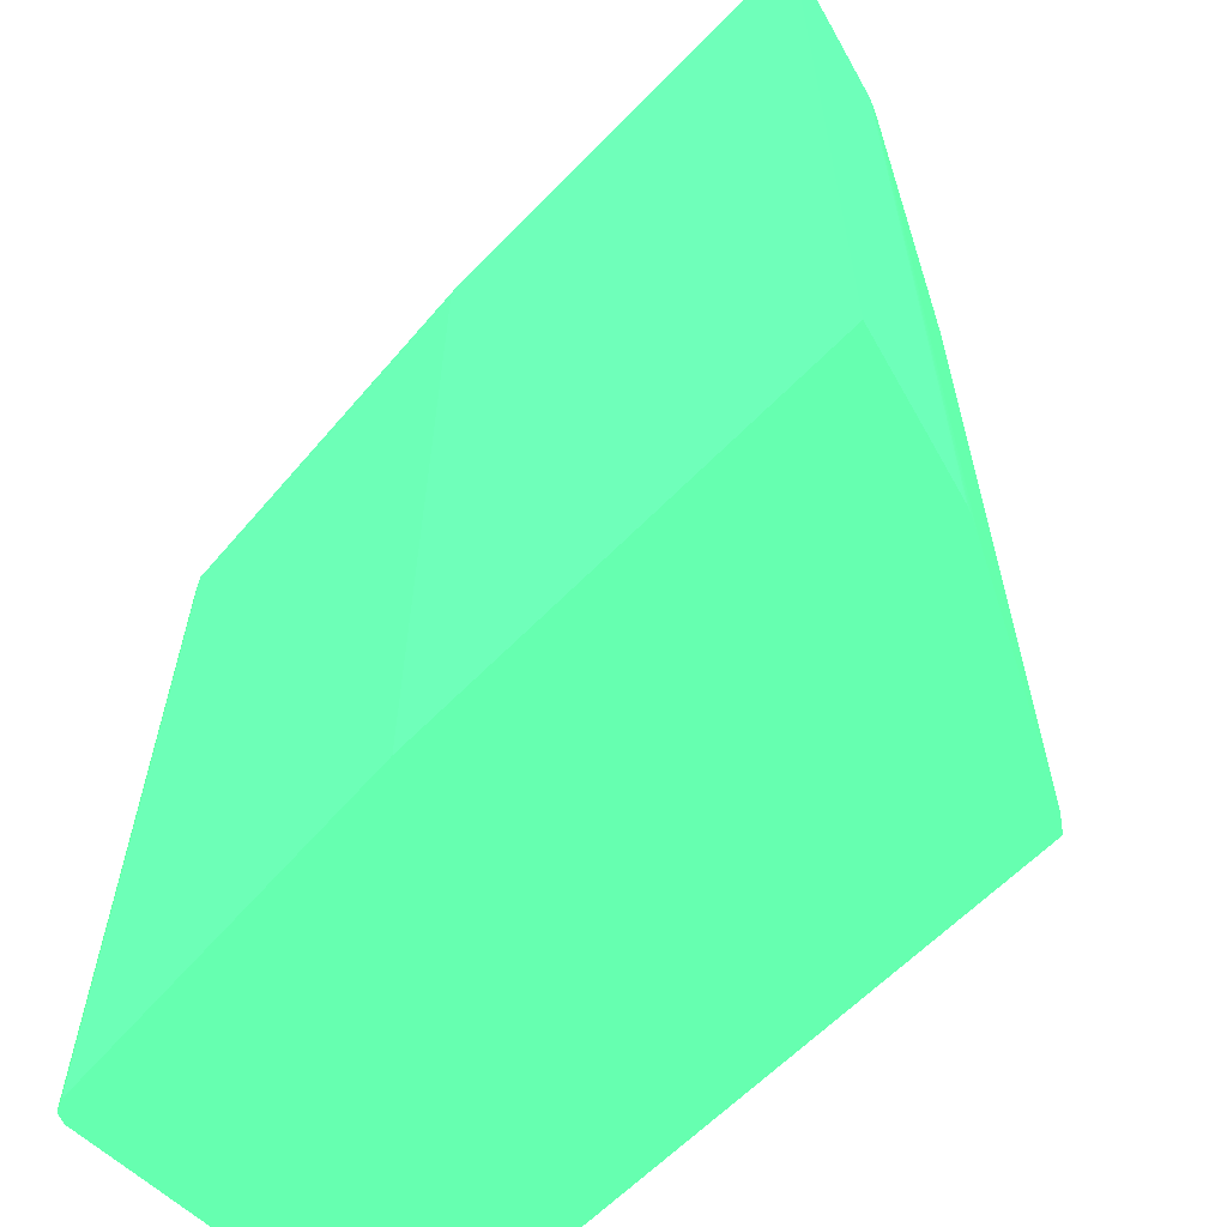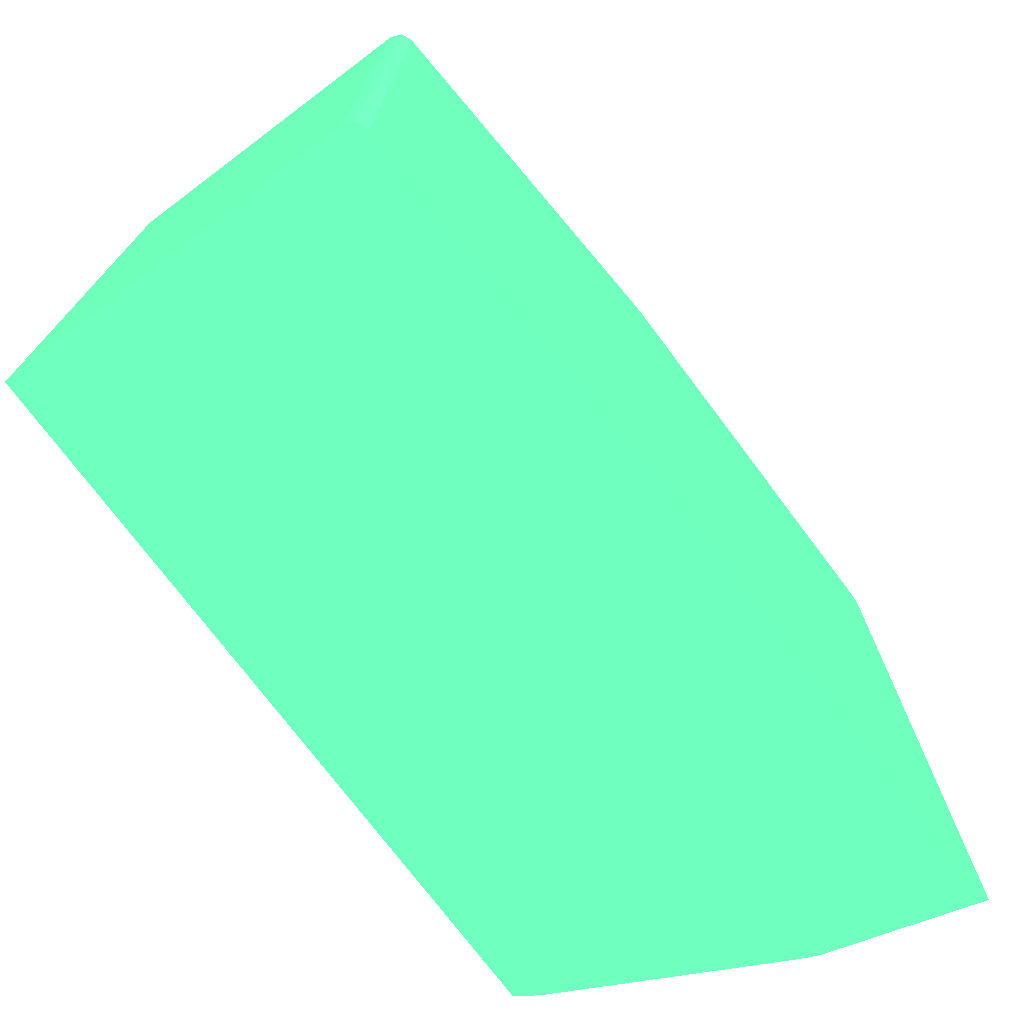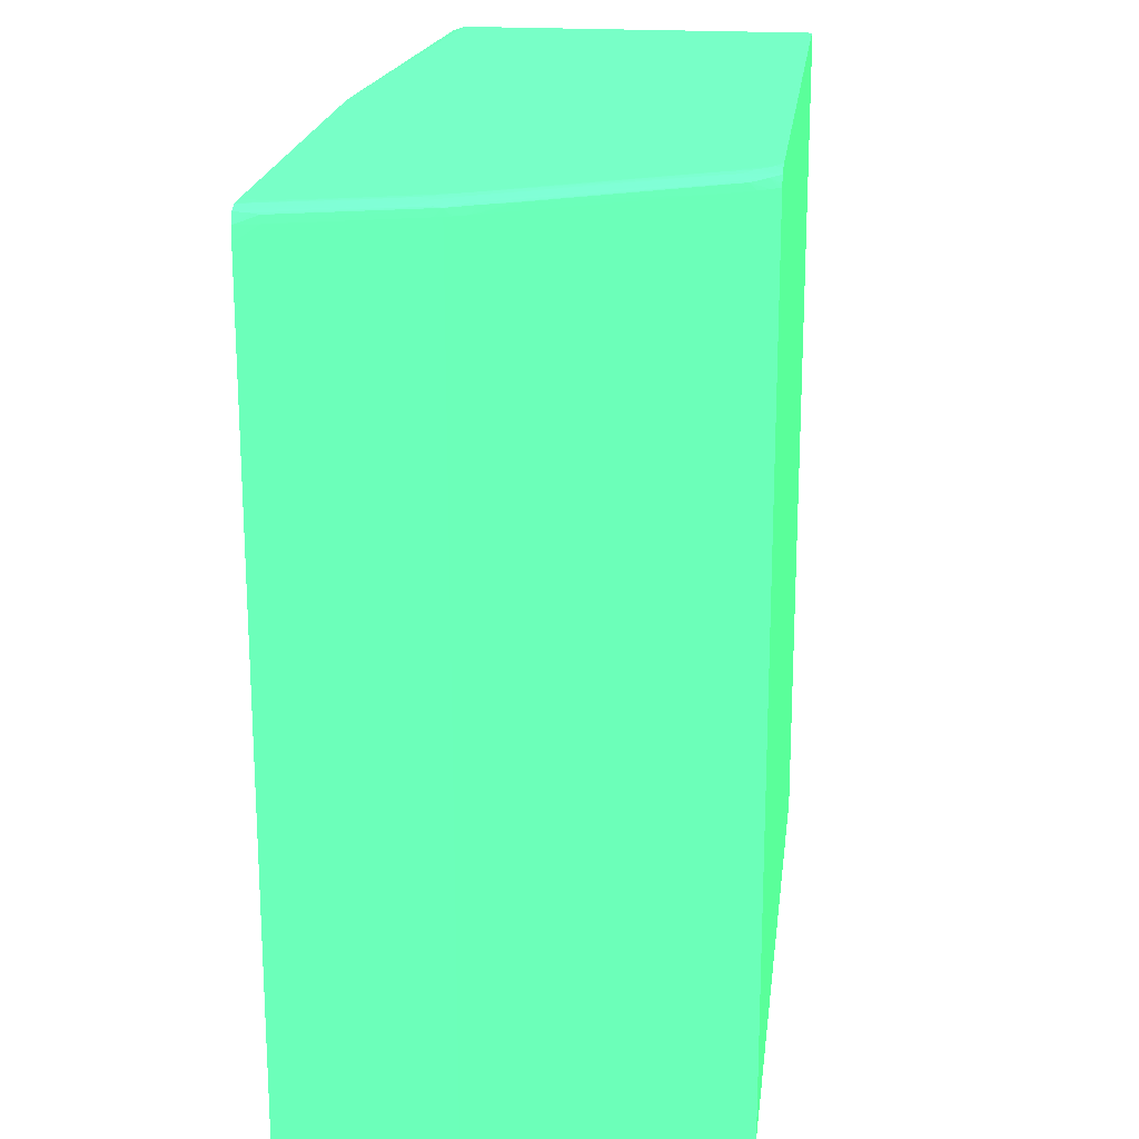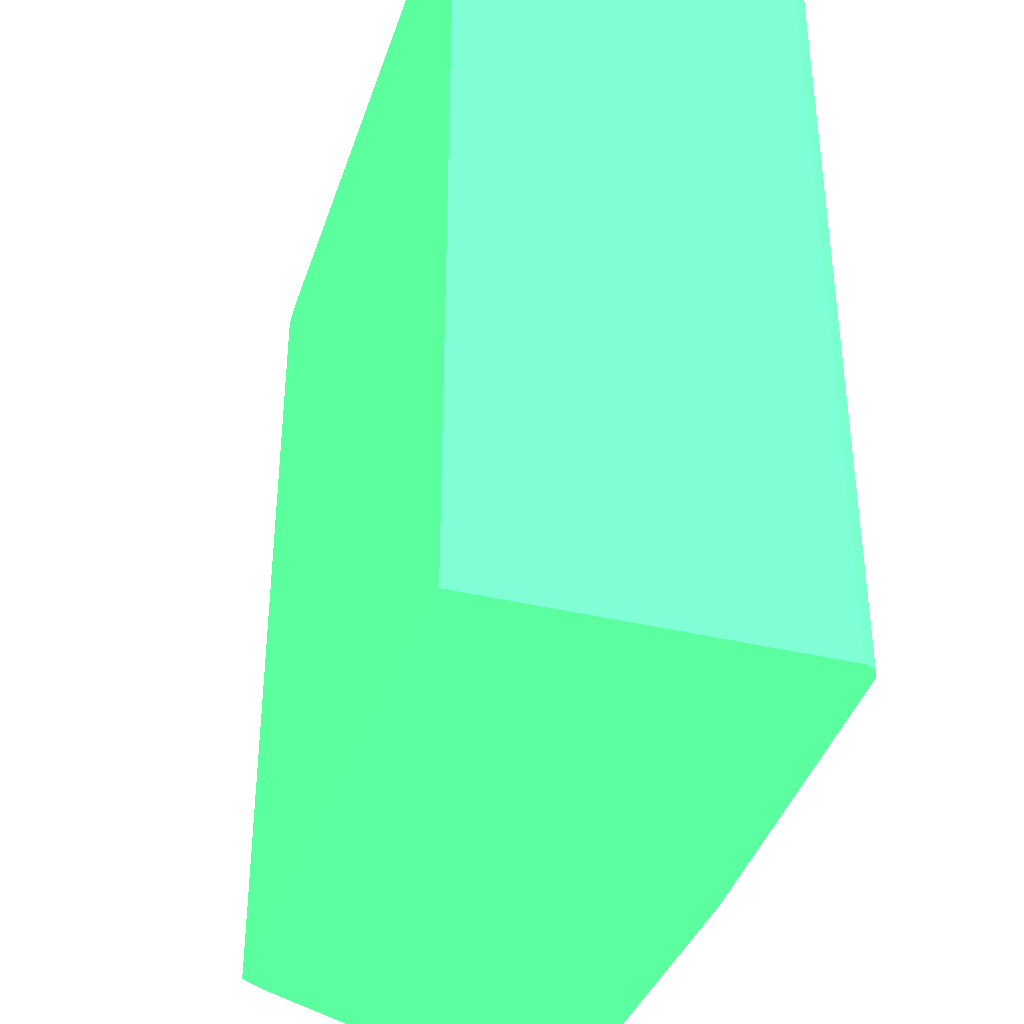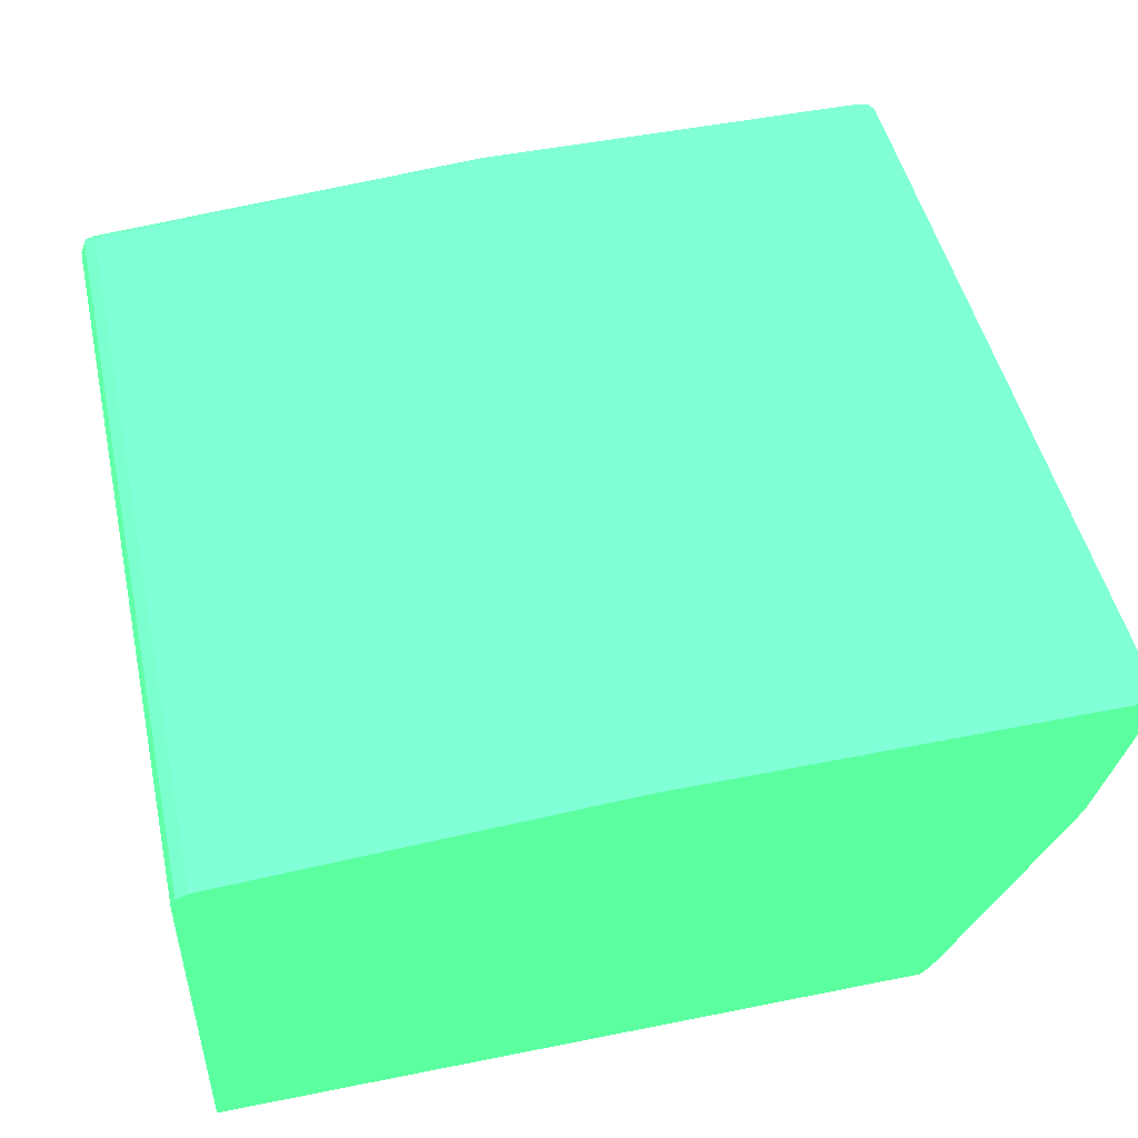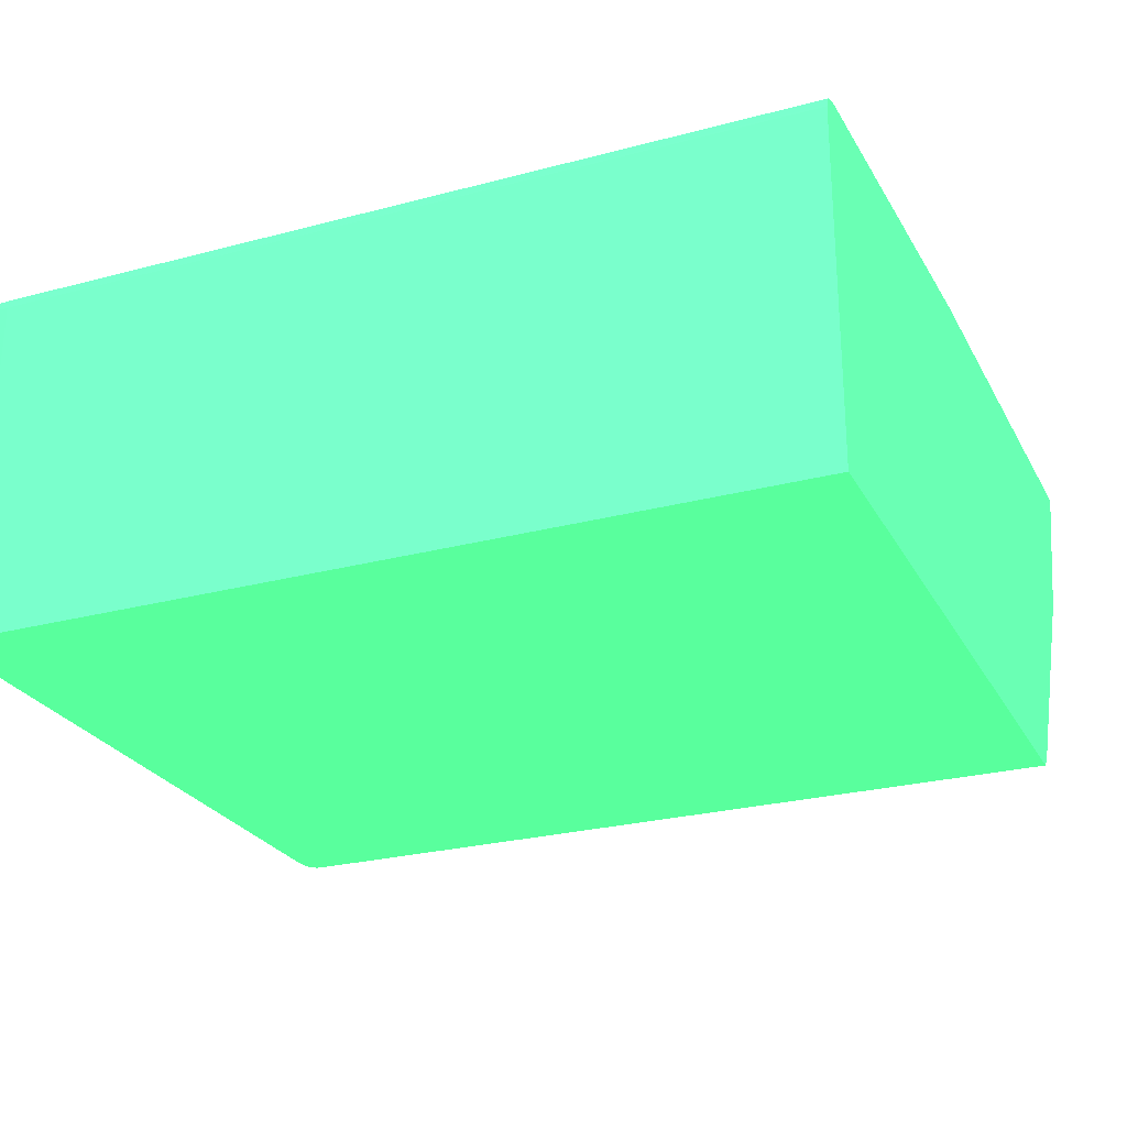
<metadata>
{"format":"obj","ext":"obj","renderer":"f3d","projection":"perspective","resolution":1024,"background":"white","views":[{"elev":-61.4,"azim":46.2,"up":"+Y"},{"elev":-74.2,"azim":-53.1,"up":"+Y"},{"elev":20.0,"azim":96.7,"up":"+Y"},{"elev":-36.8,"azim":-107.4,"up":"+Y"},{"elev":49.0,"azim":-12.6,"up":"+Z"},{"elev":-25.8,"azim":-67.1,"up":"+Z"}]}
</metadata>
<code>
v 0.03591 0.03821 -0.01007 0.2627 0.7725 0.4549
v 0.03591 0.03821 -0.01083 0.2627 0.7725 0.4549
v 0.03591 0.03821 -0.01007 0.2627 0.7725 0.4549
v 0.03629 0.0382 -0.01007 0.2627 0.7725 0.4549
v 0.03591 0.0382 -0.01121 0.2627 0.7725 0.4549
v 0.03553 0.03821 -0.01235 0.2627 0.7725 0.4549
v 0.03515 0.03821 -0.01349 0.2627 0.7725 0.4549
v 0.03629 0.0382 -0.01007 0.2627 0.7725 0.4549
v 0.02413 0.03821 -0.01007 0.2627 0.7725 0.4549
v 0.03658 0.03809 -0.01007 0.2627 0.7725 0.4549
v 0.03658 0.03809 -0.01007 0.2627 0.7725 0.4549
v 0.03629 0.03816 -0.01045 0.2627 0.7725 0.4549
v 0.03591 0.03817 -0.01159 0.2627 0.7725 0.4549
v 0.03553 0.03819 -0.01273 0.2627 0.7725 0.4549
v 0.03515 0.03819 -0.01387 0.2627 0.7725 0.4549
v 0.03477 0.03821 -0.01463 0.2627 0.7725 0.4549
v 0.03439 0.03821 -0.01501 0.2627 0.7725 0.4549
v 0.02375 0.03821 -0.01007 0.2627 0.7725 0.4549
v 0.02375 0.03821 -0.01007 0.2627 0.7725 0.4549
v 0.03668 0.03781 -0.01007 0.2627 0.7725 0.4549
v 0.03668 0.03781 -0.01007 0.2627 0.7725 0.4549
v 0.03652 0.03805 -0.01045 0.2627 0.7725 0.4549
v 0.03616 0.03807 -0.01159 0.2627 0.7725 0.4549
v 0.0358 0.03808 -0.01273 0.2627 0.7725 0.4549
v 0.03543 0.03809 -0.01387 0.2627 0.7725 0.4549
v 0.03515 0.03815 -0.01425 0.2627 0.7725 0.4549
v 0.03477 0.03817 -0.01501 0.2627 0.7725 0.4549
v 0.03363 0.03821 -0.01653 0.2627 0.7725 0.4549
v 0.03439 0.0382 -0.01539 0.2627 0.7725 0.4549
v 0.03211 0.03821 -0.01957 0.2627 0.7725 0.4549
v 0.03249 0.03821 -0.01881 0.2627 0.7725 0.4549
v 0.02337 0.03818 -0.01007 0.2627 0.7725 0.4549
v 0.01121 0.03821 -0.01121 0.2627 0.7725 0.4549
v 0.01121 0.0381 -0.01088 0.2627 0.7725 0.4549
v 0.03668 0.03743 -0.01007 0.2627 0.7725 0.4549
v 0.03657 0.03781 -0.01045 0.2627 0.7725 0.4549
v 0.03649 0.03801 -0.01067 0.2627 0.7725 0.4549
v 0.03612 0.03803 -0.01185 0.2627 0.7725 0.4549
v 0.03575 0.03804 -0.01303 0.2627 0.7725 0.4549
v 0.03538 0.03804 -0.01425 0.2627 0.7725 0.4549
v 0.03516 0.03809 -0.0146 0.2627 0.7725 0.4549
v 0.03363 0.0382 -0.01691 0.2627 0.7725 0.4549
v 0.03401 0.0382 -0.01615 0.2627 0.7725 0.4549
v 0.03503 0.03806 -0.01501 0.2627 0.7725 0.4549
v 0.03477 0.03809 -0.01536 0.2627 0.7725 0.4549
v 0.03395 0.03809 -0.01691 0.2627 0.7725 0.4549
v 0.03173 0.03816 -0.02071 0.2627 0.7725 0.4549
v 0.03211 0.03817 -0.01995 0.2627 0.7725 0.4549
v 0.03287 0.03819 -0.01843 0.2627 0.7725 0.4549
v 0.03173 0.03821 -0.02033 0.2627 0.7725 0.4549
v 0.03135 0.03821 -0.02071 0.2627 0.7725 0.4549
v 0.02312 0.03807 -0.01007 0.2627 0.7725 0.4549
v 0.01121 0.03781 -0.01073 0.2627 0.7725 0.4549
v 0.01121 0.03821 -0.02165 0.2627 0.7725 0.4549
v 0.01088 0.0381 -0.01121 0.2627 0.7725 0.4549
v 0.01093 0.03807 -0.01093 0.2627 0.7725 0.4549
v 0.03668 0.0128 -0.01007 0.2627 0.7725 0.4549
v 0.03649 0.03781 -0.01069 0.2627 0.7725 0.4549
v 0.03534 0.03801 -0.01445 0.2627 0.7725 0.4549
v 0.03497 0.03802 -0.01522 0.2627 0.7725 0.4549
v 0.03387 0.03805 -0.0172 0.2627 0.7725 0.4549
v 0.03426 0.03806 -0.01645 0.2627 0.7725 0.4549
v 0.03237 0.03807 -0.01995 0.2627 0.7725 0.4549
v 0.03316 0.03808 -0.01843 0.2627 0.7725 0.4549
v 0.0325 0.0381 -0.01956 0.2627 0.7725 0.4549
v 0.03198 0.03806 -0.02071 0.2627 0.7725 0.4549
v 0.03173 0.03808 -0.02106 0.2627 0.7725 0.4549
v 0.03136 0.03812 -0.02148 0.2627 0.7725 0.4549
v 0.03135 0.0382 -0.02109 0.2627 0.7725 0.4549
v 0.03212 0.03809 -0.02031 0.2627 0.7725 0.4549
v 0.03097 0.03821 -0.02147 0.2627 0.7725 0.4549
v 0.03059 0.03821 -0.02165 0.2627 0.7725 0.4549
v 0.02306 0.03781 -0.01007 0.2627 0.7725 0.4549
v 0.01121 0.03743 -0.01072 0.2627 0.7725 0.4549
v 0.01088 0.03781 -0.01087 0.2627 0.7725 0.4549
v 0.01088 0.0381 -0.02165 0.2627 0.7725 0.4549
v 0.01081 0.03797 -0.02165 0.2627 0.7725 0.4549
v 0.01073 0.03781 -0.01121 0.2627 0.7725 0.4549
v 0.03649 0.0128 -0.01069 0.2627 0.7725 0.4549
v 0.02306 0.0128 -0.01007 0.2627 0.7725 0.4549
v 0.03612 0.0128 -0.01192 0.2627 0.7725 0.4549
v 0.03553 0.03743 -0.01387 0.2627 0.7725 0.4549
v 0.03587 0.03781 -0.01273 0.2627 0.7725 0.4549
v 0.03577 0.03781 -0.01308 0.2627 0.7725 0.4549
v 0.03541 0.03781 -0.01425 0.2627 0.7725 0.4549
v 0.03535 0.03781 -0.01446 0.2627 0.7725 0.4549
v 0.03527 0.03781 -0.01465 0.2627 0.7725 0.4549
v 0.03509 0.03781 -0.01501 0.2627 0.7725 0.4549
v 0.03458 0.038 -0.01596 0.2627 0.7725 0.4549
v 0.03193 0.03801 -0.02092 0.2627 0.7725 0.4549
v 0.03232 0.03802 -0.02017 0.2627 0.7725 0.4549
v 0.0327 0.03803 -0.01943 0.2627 0.7725 0.4549
v 0.0316 0.03806 -0.02136 0.2627 0.7725 0.4549
v 0.03129 0.03809 -0.02165 0.2627 0.7725 0.4549
v 0.03098 0.03817 -0.02165 0.2627 0.7725 0.4549
v 0.01087 0.03743 -0.01087 0.2627 0.7725 0.4549
v 0.01093 0.0128 -0.01084 0.2627 0.7725 0.4549
v 0.01121 0.0128 -0.01072 0.2627 0.7725 0.4549
v 0.01072 0.03743 -0.01121 0.2627 0.7725 0.4549
v 0.01073 0.03781 -0.02165 0.2627 0.7725 0.4549
v 0.01072 0.03763 -0.02165 0.2627 0.7725 0.4549
v 0.03553 0.0128 -0.01387 0.2627 0.7725 0.4549
v 0.0354 0.0128 -0.01429 0.2627 0.7725 0.4549
v 0.03535 0.0128 -0.01446 0.2627 0.7725 0.4549
v 0.03533 0.0128 -0.0145 0.2627 0.7725 0.4549
v 0.03527 0.0128 -0.01465 0.2627 0.7725 0.4549
v 0.03509 0.0128 -0.01501 0.2627 0.7725 0.4549
v 0.03507 0.0128 -0.01505 0.2627 0.7725 0.4549
v 0.03496 0.0128 -0.01527 0.2627 0.7725 0.4549
v 0.03497 0.03781 -0.01523 0.2627 0.7725 0.4549
v 0.03469 0.03781 -0.01577 0.2627 0.7725 0.4549
v 0.03233 0.03781 -0.02019 0.2627 0.7725 0.4549
v 0.03193 0.03781 -0.02092 0.2627 0.7725 0.4549
v 0.03182 0.03781 -0.02111 0.2627 0.7725 0.4549
v 0.03163 0.03781 -0.02139 0.2627 0.7725 0.4549
v 0.03148 0.03781 -0.02158 0.2627 0.7725 0.4549
v 0.03142 0.03781 -0.02165 0.2627 0.7725 0.4549
v 0.03139 0.0379 -0.02165 0.2627 0.7725 0.4549
v 0.01074 0.0128 -0.01115 0.2627 0.7725 0.4549
v 0.01087 0.0128 -0.01087 0.2627 0.7725 0.4549
v 0.01072 0.03743 -0.02165 0.2627 0.7725 0.4549
v 0.01072 0.0128 -0.01121 0.2627 0.7725 0.4549
v 0.03469 0.0128 -0.01577 0.2627 0.7725 0.4549
v 0.03233 0.0128 -0.02019 0.2627 0.7725 0.4549
v 0.03203 0.0128 -0.02075 0.2627 0.7725 0.4549
v 0.03193 0.0128 -0.02092 0.2627 0.7725 0.4549
v 0.03191 0.0128 -0.02096 0.2627 0.7725 0.4549
v 0.03182 0.0128 -0.02111 0.2627 0.7725 0.4549
v 0.03163 0.0128 -0.02139 0.2627 0.7725 0.4549
v 0.0316 0.0128 -0.02143 0.2627 0.7725 0.4549
v 0.03148 0.0128 -0.02158 0.2627 0.7725 0.4549
v 0.03142 0.0128 -0.02165 0.2627 0.7725 0.4549
v 0.01072 0.0128 -0.02165 0.2627 0.7725 0.4549
f 1 2 7
f 1 7 17
f 1 17 28
f 1 28 31
f 1 31 30
f 1 30 51
f 1 51 72
f 1 72 54
f 1 54 33
f 1 33 18
f 1 18 9
f 1 9 3
f 1 3 8
f 1 8 4
f 1 4 2
f 2 4 5
f 2 5 6
f 2 6 7
f 3 9 19
f 3 19 32
f 3 32 52
f 3 52 73
f 3 73 80
f 3 80 57
f 3 57 35
f 3 35 20
f 3 20 10
f 3 10 8
f 4 8 10
f 4 10 11
f 4 11 12
f 4 12 13
f 4 13 14
f 4 14 15
f 4 15 5
f 5 15 6
f 6 15 7
f 7 15 16
f 7 16 17
f 9 18 19
f 10 20 21
f 10 21 11
f 11 21 22
f 11 22 23
f 11 23 24
f 11 24 14
f 11 14 13
f 11 13 12
f 14 24 25
f 14 25 15
f 15 26 27
f 15 27 16
f 15 25 26
f 16 28 17
f 16 27 29
f 16 29 50
f 16 50 30
f 16 30 31
f 16 31 28
f 18 32 19
f 18 33 34
f 18 34 32
f 20 35 21
f 21 36 37
f 21 37 22
f 21 35 36
f 22 37 38
f 22 38 39
f 22 39 40
f 22 40 23
f 23 40 24
f 24 40 25
f 25 40 41
f 25 41 26
f 26 41 27
f 27 42 43
f 27 43 29
f 27 41 44
f 27 44 45
f 27 45 46
f 27 46 47
f 27 47 48
f 27 48 49
f 27 49 42
f 29 43 50
f 30 50 71
f 30 71 51
f 32 34 53
f 32 53 52
f 33 54 76
f 33 76 55
f 33 55 56
f 33 56 34
f 34 56 53
f 35 57 79
f 35 79 58
f 35 58 36
f 36 58 37
f 37 58 59
f 37 59 38
f 38 59 40
f 38 40 39
f 40 59 44
f 40 44 41
f 42 49 50
f 42 50 43
f 44 59 60
f 44 60 61
f 44 61 62
f 44 62 63
f 44 63 64
f 44 64 46
f 44 46 45
f 46 64 65
f 46 65 47
f 47 66 67
f 47 67 68
f 47 68 69
f 47 69 48
f 47 65 63
f 47 63 70
f 47 70 66
f 48 69 50
f 48 50 49
f 50 69 71
f 51 71 72
f 52 53 74
f 52 74 73
f 53 56 75
f 53 75 74
f 54 72 95
f 54 95 94
f 54 94 118
f 54 118 117
f 54 117 132
f 54 132 133
f 54 133 121
f 54 121 101
f 54 101 100
f 54 100 77
f 54 77 76
f 55 76 77
f 55 77 78
f 55 78 56
f 56 78 75
f 57 80 98
f 57 98 97
f 57 97 120
f 57 120 119
f 57 119 122
f 57 122 133
f 57 133 132
f 57 132 131
f 57 131 130
f 57 130 129
f 57 129 128
f 57 128 127
f 57 127 126
f 57 126 125
f 57 125 124
f 57 124 123
f 57 123 109
f 57 109 108
f 57 108 107
f 57 107 106
f 57 106 105
f 57 105 104
f 57 104 103
f 57 103 102
f 57 102 81
f 57 81 79
f 58 79 81
f 58 81 82
f 58 82 83
f 58 83 59
f 59 83 84
f 59 84 85
f 59 85 86
f 59 86 87
f 59 87 60
f 60 87 88
f 60 88 89
f 60 89 90
f 60 90 91
f 60 91 92
f 60 92 61
f 61 92 66
f 61 66 63
f 61 63 62
f 63 66 70
f 63 65 64
f 66 90 93
f 66 93 67
f 66 92 91
f 66 91 90
f 67 93 68
f 68 94 95
f 68 95 69
f 68 93 94
f 69 95 71
f 71 95 72
f 73 74 98
f 73 98 80
f 74 75 96
f 74 96 97
f 74 97 98
f 75 78 99
f 75 99 96
f 77 100 78
f 78 100 101
f 78 101 99
f 81 102 82
f 82 102 103
f 82 103 85
f 82 85 84
f 82 84 83
f 85 103 86
f 86 103 104
f 86 104 105
f 86 105 87
f 87 105 106
f 87 106 107
f 87 107 88
f 88 107 108
f 88 108 109
f 88 109 110
f 88 110 89
f 89 110 111
f 89 111 112
f 89 112 90
f 90 112 113
f 90 113 114
f 90 114 115
f 90 115 93
f 93 115 116
f 93 116 117
f 93 117 118
f 93 118 94
f 96 99 119
f 96 119 120
f 96 120 97
f 99 101 121
f 99 121 133
f 99 133 122
f 99 122 119
f 109 111 110
f 109 123 111
f 111 123 124
f 111 124 112
f 112 124 125
f 112 125 113
f 113 125 126
f 113 126 127
f 113 127 114
f 114 127 128
f 114 128 129
f 114 129 115
f 115 129 130
f 115 130 116
f 116 130 131
f 116 131 132
f 116 132 117

</code>
